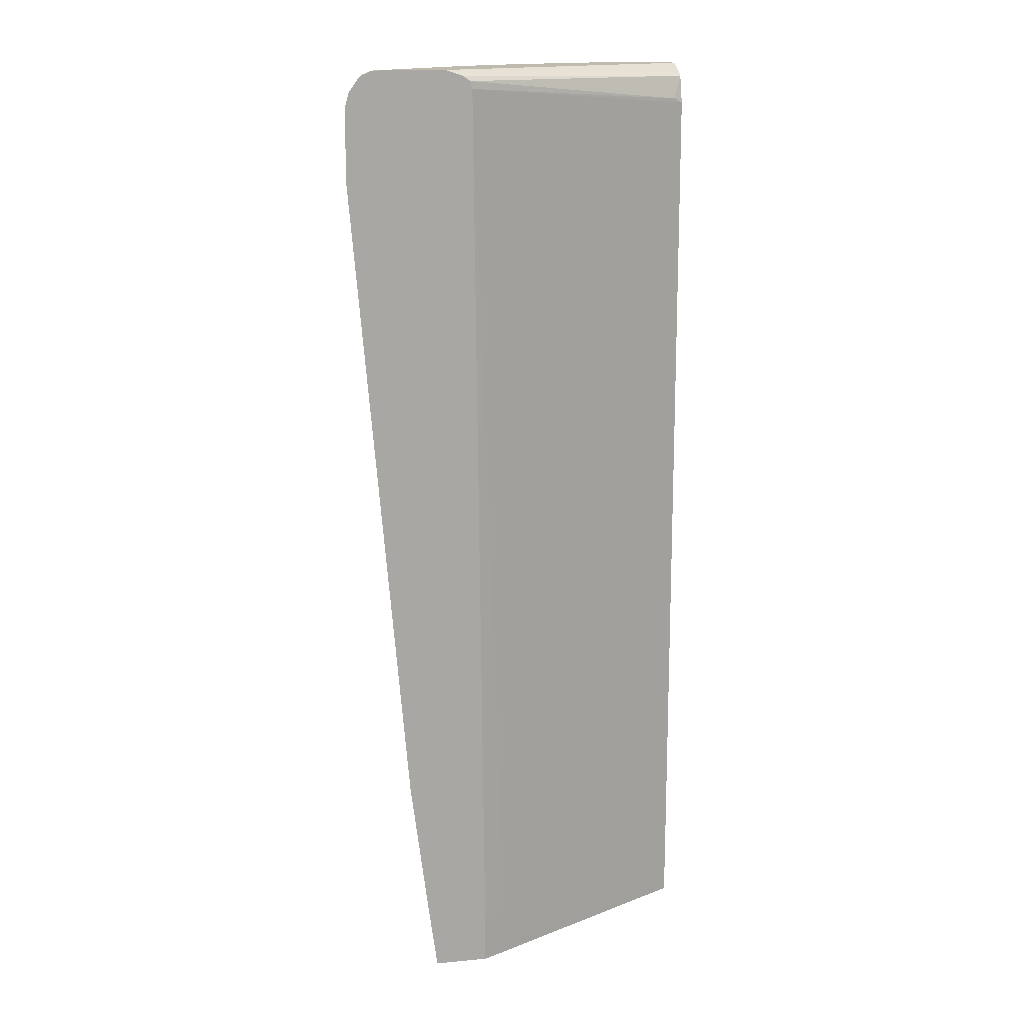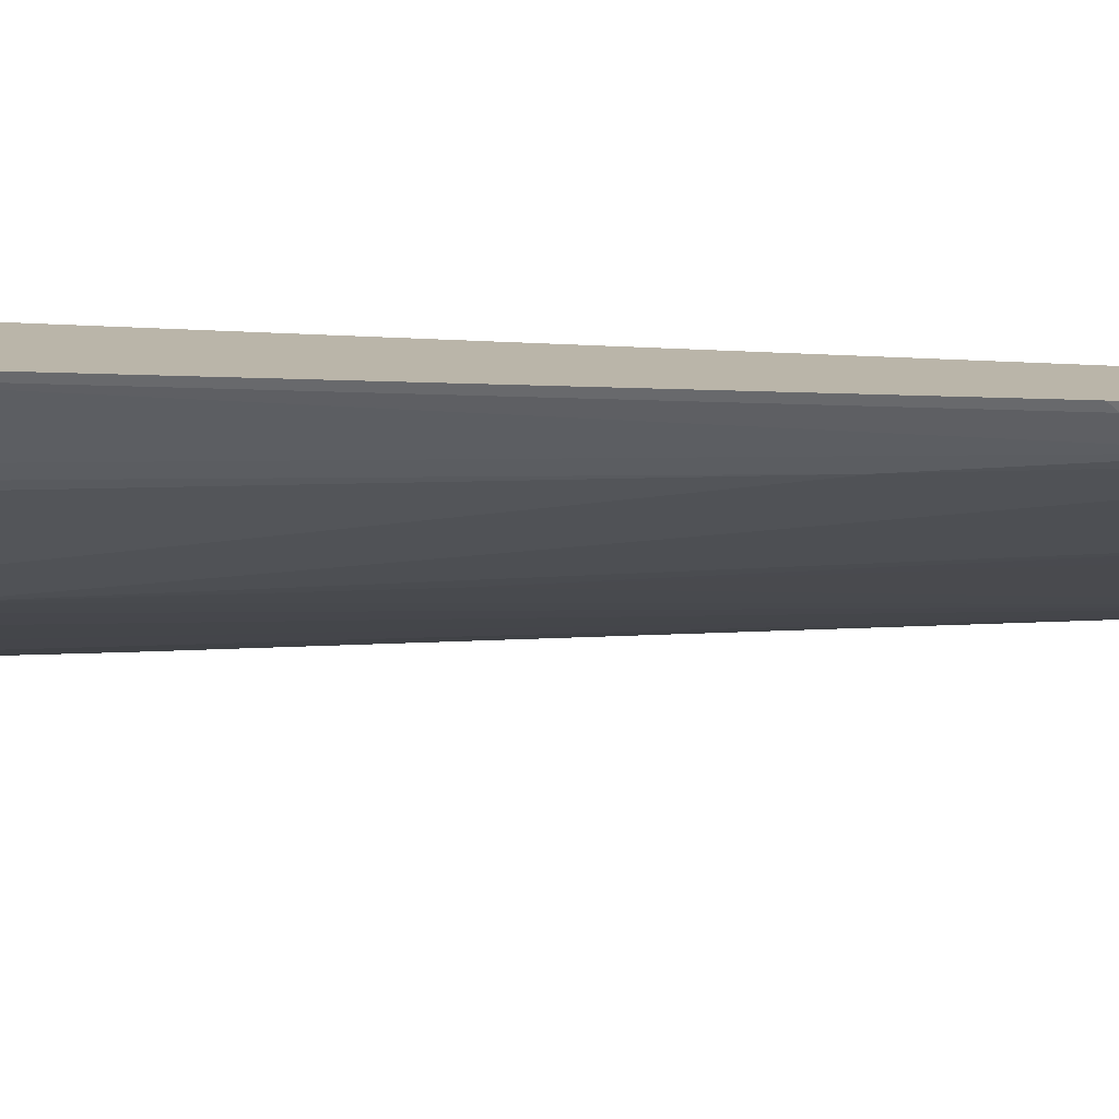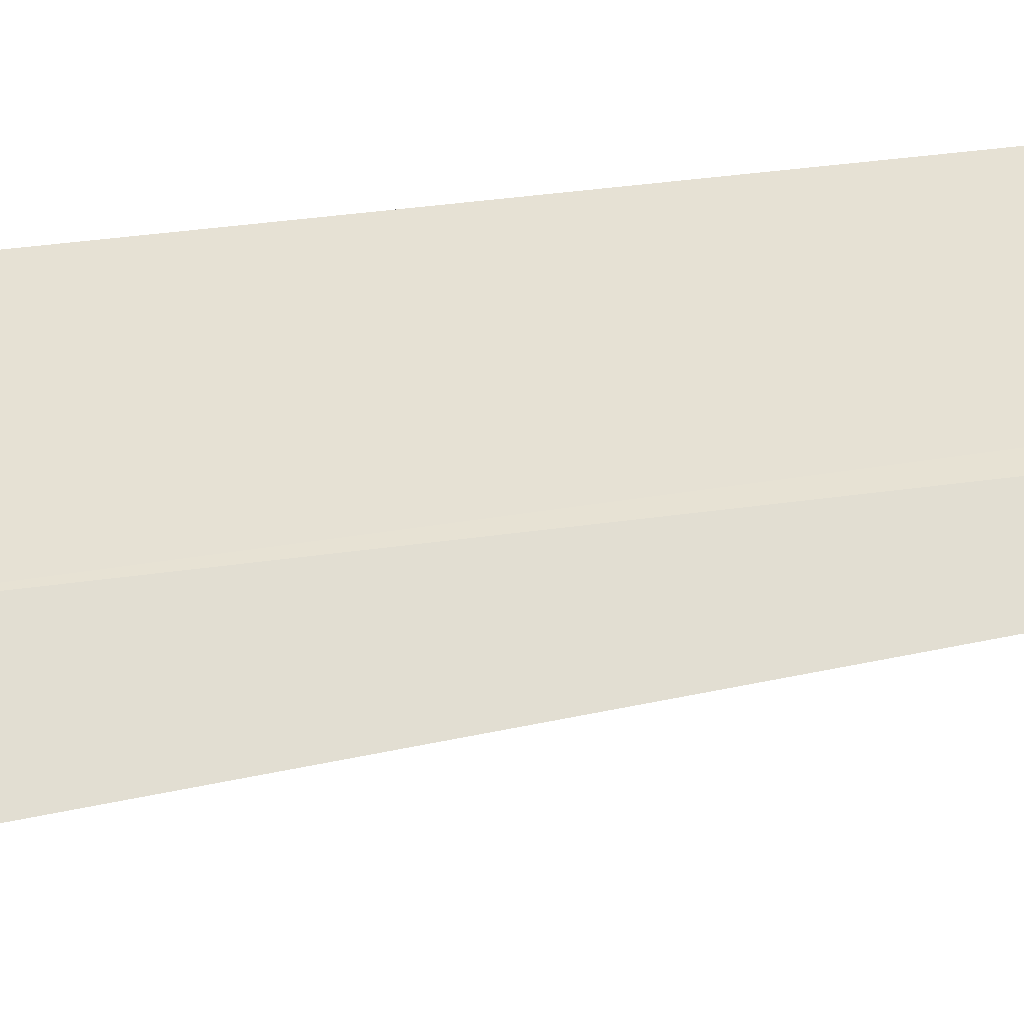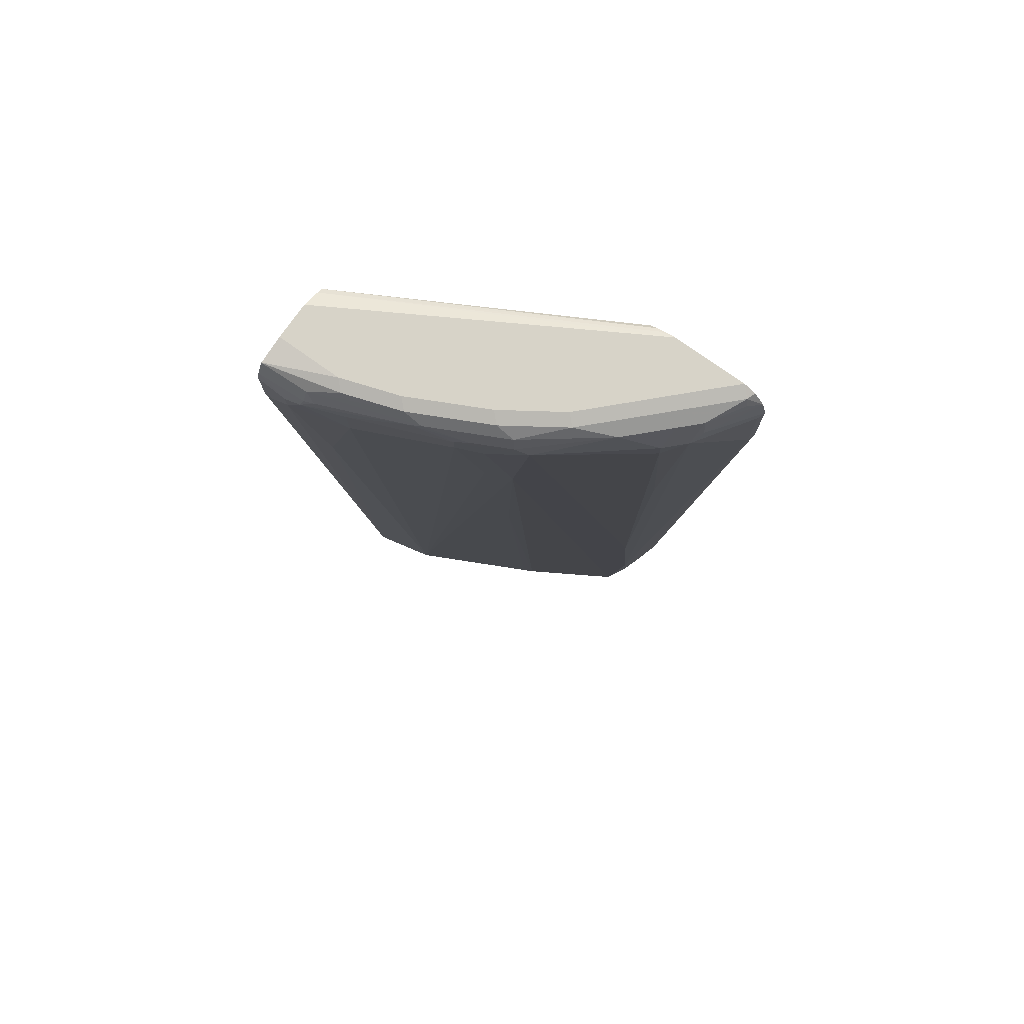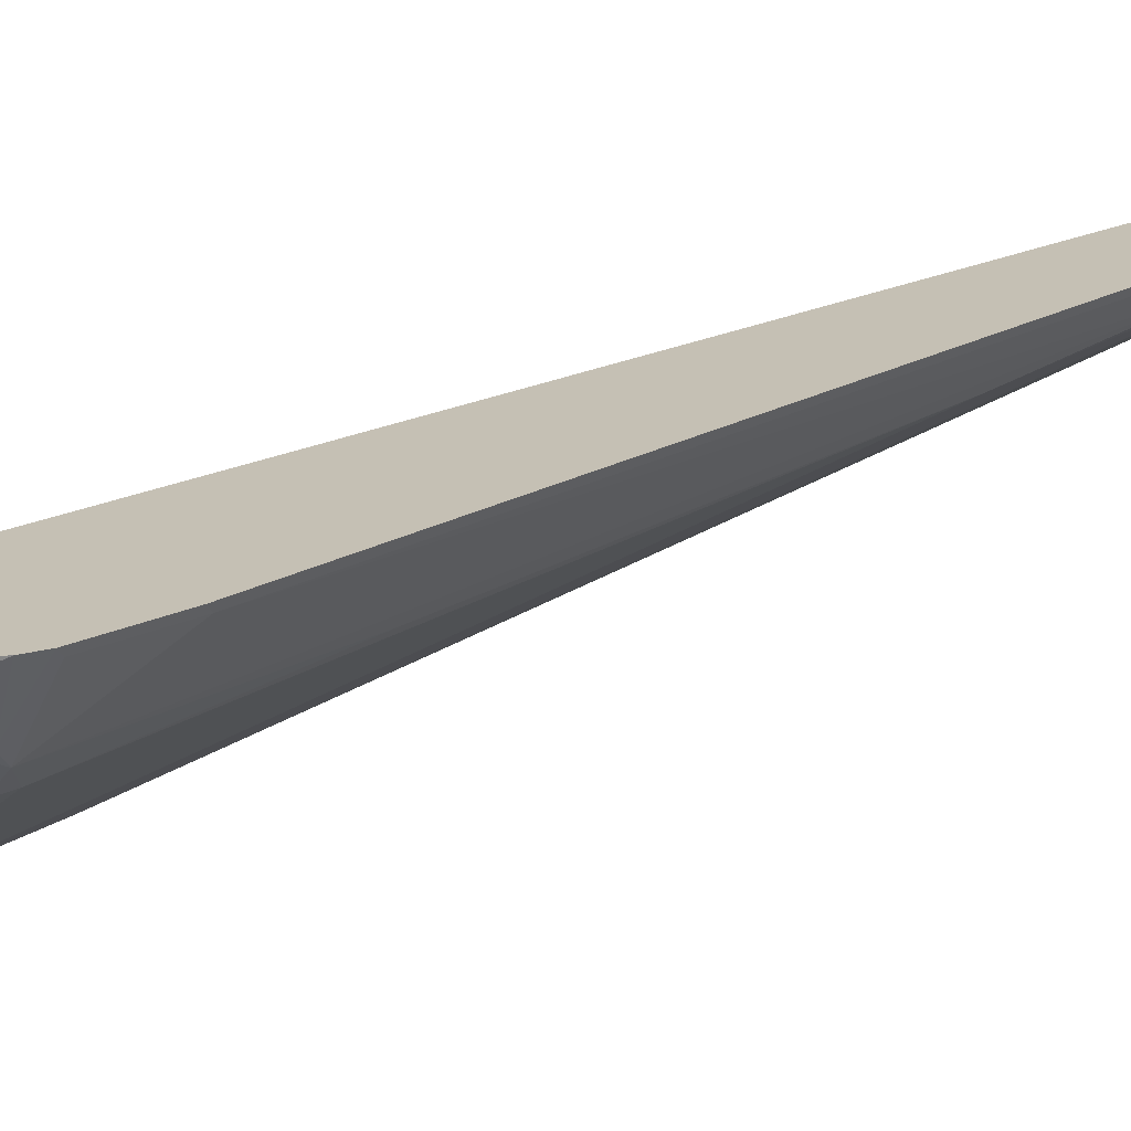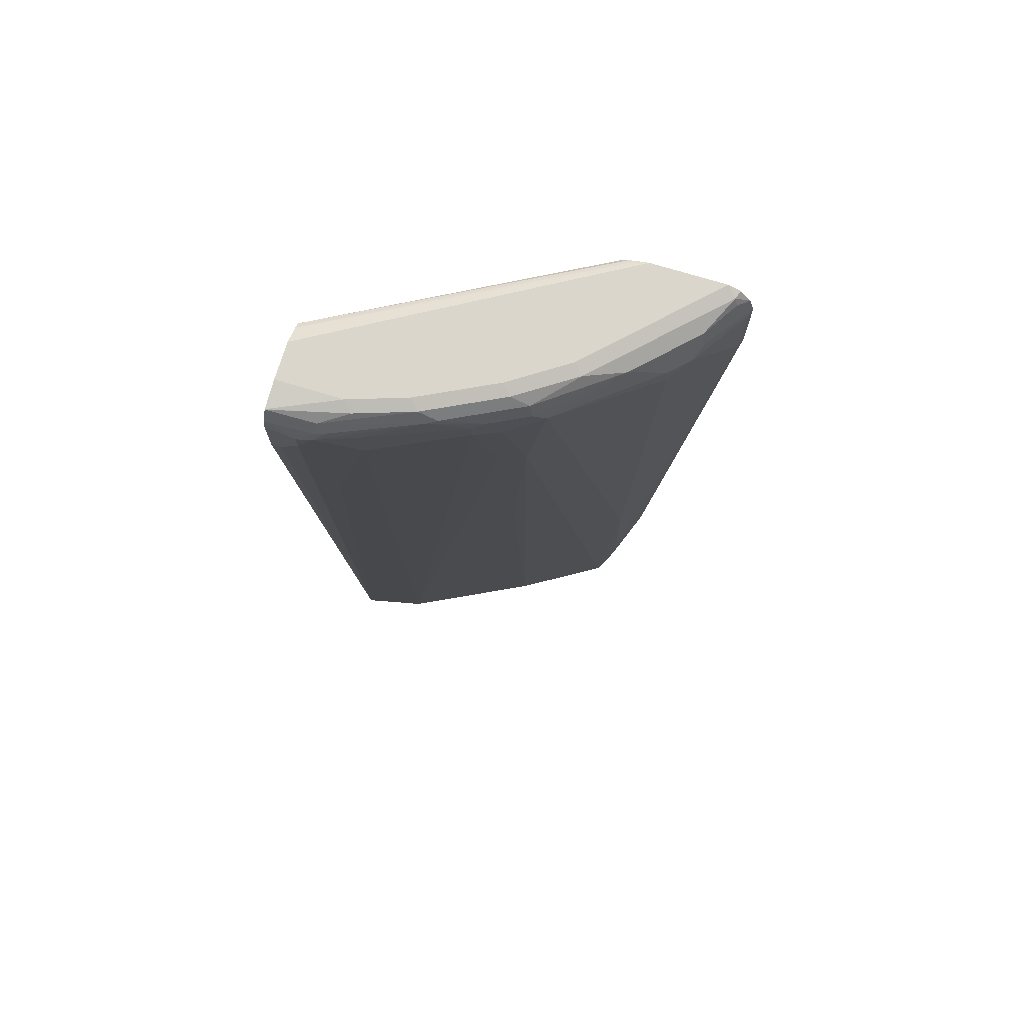
<metadata>
{"format":"obj","ext":"obj","renderer":"f3d","projection":"perspective","resolution":1024,"background":"white","views":[{"elev":15.5,"azim":-11.3,"up":"+Y"},{"elev":13.6,"azim":-77.5,"up":"+Z"},{"elev":68.0,"azim":-96.3,"up":"+Z"},{"elev":77.0,"azim":-144.6,"up":"+Y"},{"elev":18.4,"azim":-134.3,"up":"+Z"},{"elev":73.7,"azim":-163.2,"up":"+Y"}]}
</metadata>
<code>
v -0.4456 0.521 -0.1011
v -0.4456 0.5883 -0.1011
v -0.4429 0.5157 -0.1065
v -0.3924 -0.08965 -0.1065
v -0.3951 -0.08425 -0.1011
v -0.4413 0.6035 -0.1011
v -0.4148 0.5942 -0.1458
v -0.4429 0.5829 -0.1065
v -0.4092 0.5829 -0.157
v -0.3924 0.213 -0.1402
v -0.3756 -0.1569 -0.1233
v -0.3756 -0.2242 -0.1065
v -0.3783 -0.2188 -0.1011
v -0.4315 0.6167 -0.1011
v -0.4288 0.618 -0.1093
v -0.4316 0.611 -0.1121
v -0.412 0.6096 -0.143
v -0.3924 0.5829 -0.1738
v -0.3924 0.5661 -0.1738
v -0.3924 0.3811 -0.157
v -0.3756 0.01129 -0.1402
v -0.3587 -0.2823 -0.1233
v -0.3633 -0.2823 -0.1142
v -0.3664 -0.2823 -0.1081
v -0.3698 -0.2823 -0.1011
v -0.4207 0.6221 -0.1011
v -0.3952 0.6096 -0.1598
v -0.4204 0.6222 -0.1011
v -0.4036 0.6222 -0.1177
v -0.3868 0.6222 -0.1346
v -0.3784 0.618 -0.1598
v -0.3083 0.5829 -0.241
v -0.3784 0.6096 -0.1766
v -0.3615 0.6096 -0.1934
v -0.2747 -0.2823 -0.1738
v -0.2915 0.4653 -0.241
v -0.3191 -0.2823 -0.1011
v -0.4036 0.6222 -0.1011
v -0.3363 0.6222 -0.185
v -0.3195 0.6222 -0.2018
v -0.3279 0.618 -0.2102
v -0.2971 0.5942 -0.2467
v -0.2523 0.5886 -0.2691
v -0.2523 0.5718 -0.2691
v -0.2747 0.5661 -0.2579
v -0.2943 0.6096 -0.2439
v -0.2655 -0.2823 -0.1784
v -0.2747 0.213 -0.2242
v -0.2691 0.4708 -0.2523
v -0.1514 -0.2823 -0.2354
v -0.2991 -0.2823 -0.1111
v -0.3191 -0.2357 -0.1011
v -0.3531 0.6222 -0.1011
v -0.2775 0.618 -0.2439
v -0.2691 0.6222 -0.2354
v -0.2635 0.5942 -0.2635
v -0.1682 0.5886 -0.3027
v -0.2186 0.6075 -0.2817
v -0.1682 0.555 -0.3027
v -0.2018 0.5213 -0.2859
v -0.2607 0.6096 -0.2607
v -0.2523 -0.2823 -0.185
v -0.1626 -0.2823 -0.2298
v -0.2151 -0.2823 -0.2036
v -0.2299 -0.2823 -0.1962
v -0.09225 -0.2823 -0.2482
v -0.1346 0.4204 -0.3027
v -0.2971 -0.2823 -0.1121
v -0.2971 -0.2298 -0.1121
v -0.3278 0.6052 -0.1011
v -0.3521 0.622 -0.1011
v -0.09225 0.6222 -0.2523
v -0.2439 0.618 -0.2607
v -0.2355 0.6222 -0.2523
v -0.227 0.6096 -0.2775
v -0.1318 0.5913 -0.3167
v -0.1346 0.611 -0.3083
v -0.143 0.6012 -0.3111
v -0.1177 0.5718 -0.3195
v -0.09225 -0.2823 -0.2186
v -0.1009 0.555 -0.3195
v -0.09225 0.555 -0.3195
v -0.09225 -0.2186 -0.2186
v -0.09225 0.5843 -0.223
v -0.1009 0.5886 -0.2186
v -0.3296 0.6122 -0.1011
v -0.3391 0.6194 -0.1037
v -0.09225 0.6141 -0.236
v -0.3365 0.6168 -0.1011
v -0.09225 0.6222 -0.2859
v -0.2102 0.618 -0.2775
v -0.2018 0.6222 -0.2691
v -0.1346 0.5998 -0.3139
v -0.1177 0.5886 -0.3195
v -0.09225 0.6179 -0.3112
v -0.09225 0.6122 -0.3146
v -0.09225 0.6064 -0.3175
v -0.1598 0.618 -0.2943
v -0.09253 0.618 -0.3111
v -0.09225 0.5973 -0.3195
v -0.09225 0.6104 -0.2304
v -0.1514 0.6222 -0.2859
v -0.09225 0.6182 -0.3108
f 54 55 74
f 53 71 72
f 52 69 70
f 51 69 52
f 50 67 66
f 54 74 73
f 50 60 59
f 50 59 67
f 51 68 69
f 56 61 75
f 58 78 76
f 57 76 59
f 57 58 76
f 58 75 77
f 58 77 78
f 59 76 79
f 59 79 67
f 61 73 91
f 61 91 75
f 48 65 62
f 66 67 79
f 56 75 58
f 48 64 65
f 41 54 46
f 48 50 63
f 66 79 81
f 35 48 47
f 36 45 44
f 36 44 49
f 36 49 50
f 36 50 48
f 37 51 52
f 40 54 41
f 40 55 54
f 42 56 43
f 48 63 64
f 42 46 61
f 43 57 59
f 43 59 44
f 43 56 58
f 43 58 57
f 44 59 60
f 44 60 50
f 44 50 49
f 46 54 73
f 46 73 61
f 47 48 62
f 42 61 56
f 66 81 82
f 77 99 95
f 66 100 97
f 77 96 97
f 77 97 93
f 77 93 78
f 77 91 98
f 77 98 99
f 79 94 100
f 79 100 82
f 79 82 81
f 84 101 85
f 85 101 86
f 86 101 89
f 87 89 88
f 88 89 101
f 90 103 102
f 91 92 98
f 92 102 98
f 93 97 94
f 94 97 100
f 95 99 103
f 98 103 99
f 35 36 48
f 77 95 96
f 76 78 93
f 76 94 79
f 76 93 94
f 66 97 96
f 66 96 95
f 66 95 103
f 66 103 90
f 66 90 72
f 66 72 88
f 66 88 101
f 66 101 84
f 66 84 83
f 66 83 80
f 66 82 100
f 68 80 83
f 69 83 84
f 69 84 70
f 70 84 85
f 70 85 86
f 71 87 88
f 71 88 72
f 71 89 87
f 73 74 92
f 73 92 91
f 75 91 77
f 98 102 103
f 34 46 42
f 68 83 69
f 33 41 34
f 4 12 13
f 4 13 5
f 6 14 15
f 6 15 16
f 6 16 17
f 6 17 7
f 7 9 8
f 7 17 9
f 9 17 27
f 9 27 18
f 9 18 19
f 9 19 20
f 9 20 10
f 10 20 21
f 10 21 11
f 11 21 22
f 11 22 12
f 12 22 23
f 12 23 24
f 12 24 25
f 12 25 13
f 4 11 12
f 3 11 4
f 3 10 11
f 3 9 10
f 34 41 46
f 1 2 8
f 1 8 3
f 1 3 4
f 1 4 5
f 1 5 13
f 1 13 25
f 1 25 37
f 1 37 52
f 1 52 70
f 14 26 15
f 1 70 86
f 1 89 71
f 1 71 53
f 1 53 38
f 1 38 28
f 1 28 26
f 1 26 14
f 1 14 6
f 2 6 7
f 2 7 8
f 3 8 9
f 1 86 89
f 15 27 17
f 1 6 2
f 15 26 28
f 22 36 35
f 27 31 33
f 28 38 29
f 29 38 53
f 29 53 72
f 29 72 90
f 29 90 102
f 29 102 92
f 29 92 74
f 29 74 55
f 22 32 36
f 29 55 40
f 30 39 31
f 31 39 40
f 31 40 41
f 31 41 33
f 32 34 42
f 32 42 43
f 32 43 44
f 32 44 45
f 32 45 36
f 15 17 16
f 29 39 30
f 22 24 23
f 29 40 39
f 22 37 25
f 15 28 29
f 22 25 24
f 15 29 30
f 15 30 31
f 15 31 27
f 18 32 19
f 18 27 33
f 18 34 32
f 19 32 21
f 19 21 20
f 21 32 22
f 18 33 34
f 22 66 80
f 22 68 51
f 22 35 47
f 22 80 68
f 22 50 66
f 22 63 50
f 22 51 37
f 22 64 63
f 22 65 64
f 22 62 65
f 22 47 62

</code>
